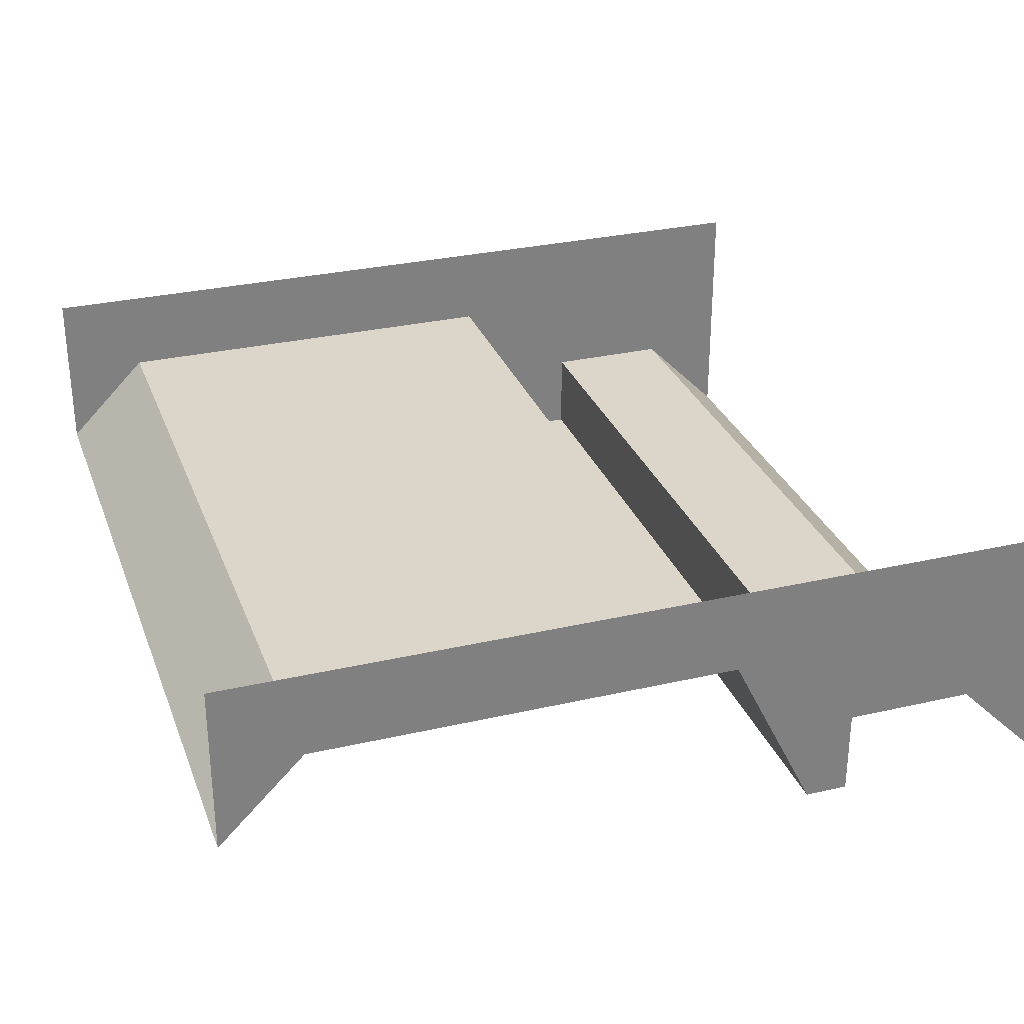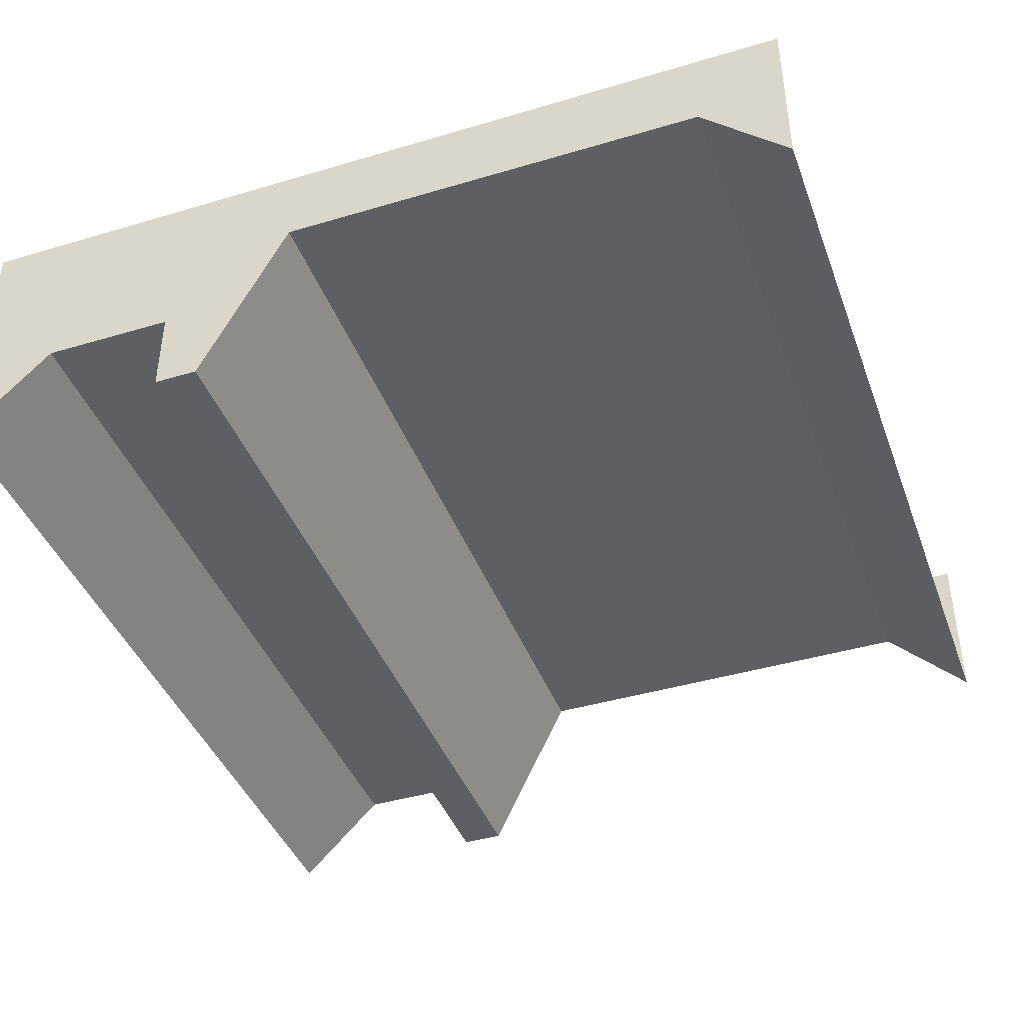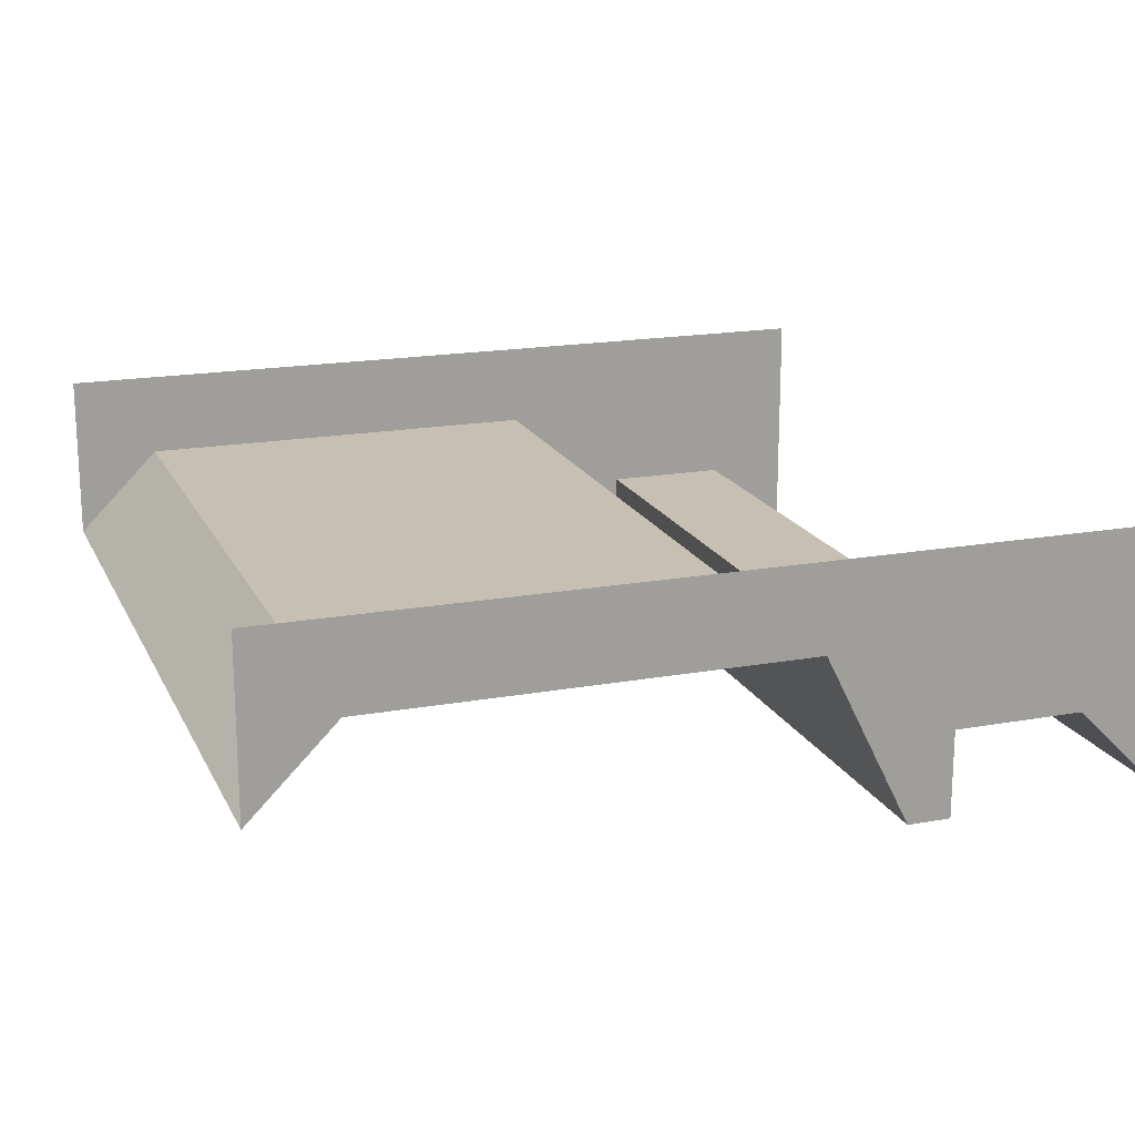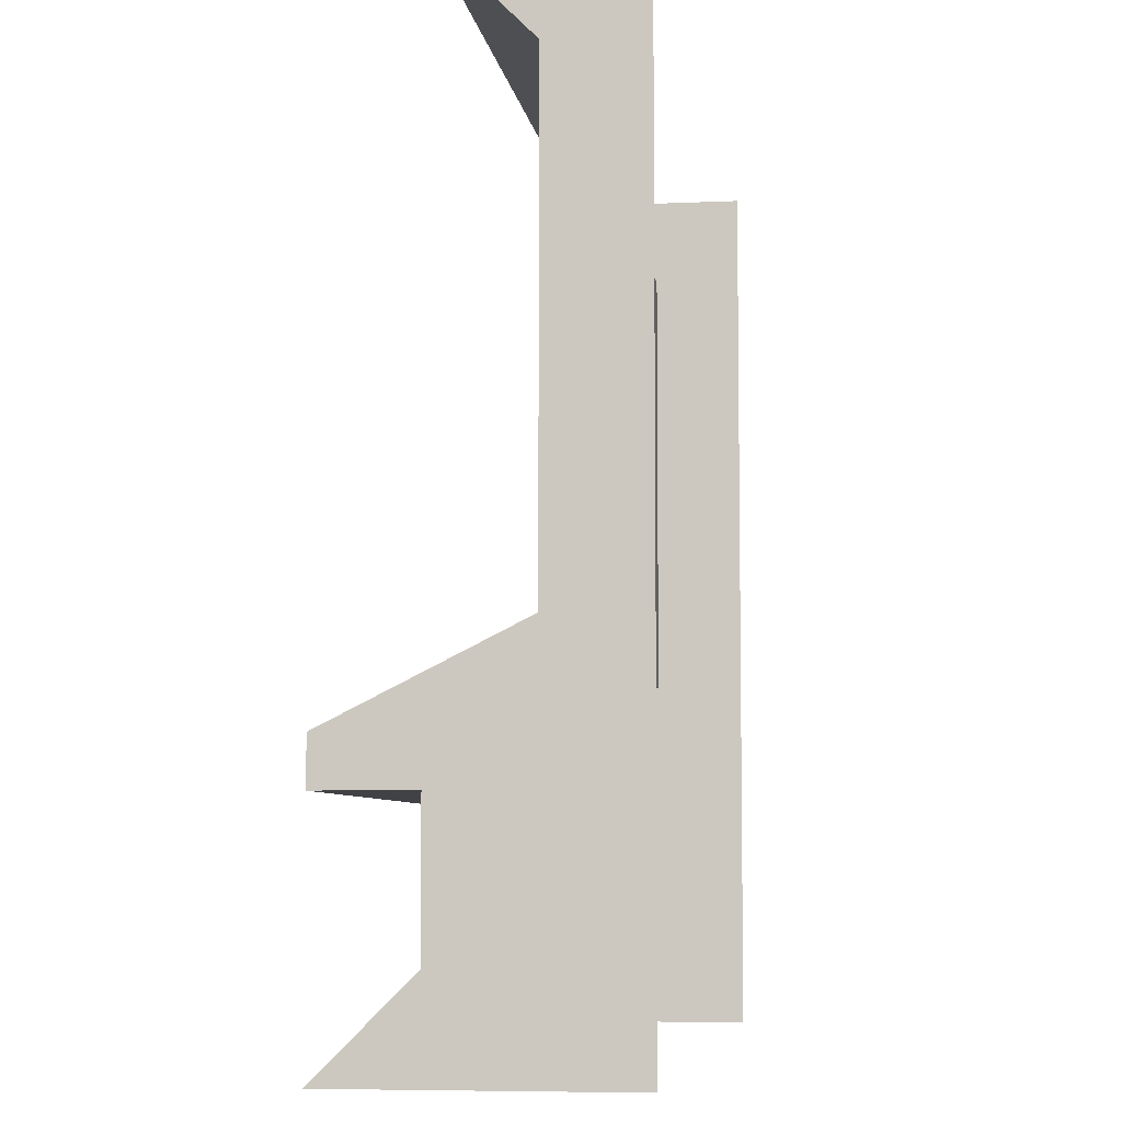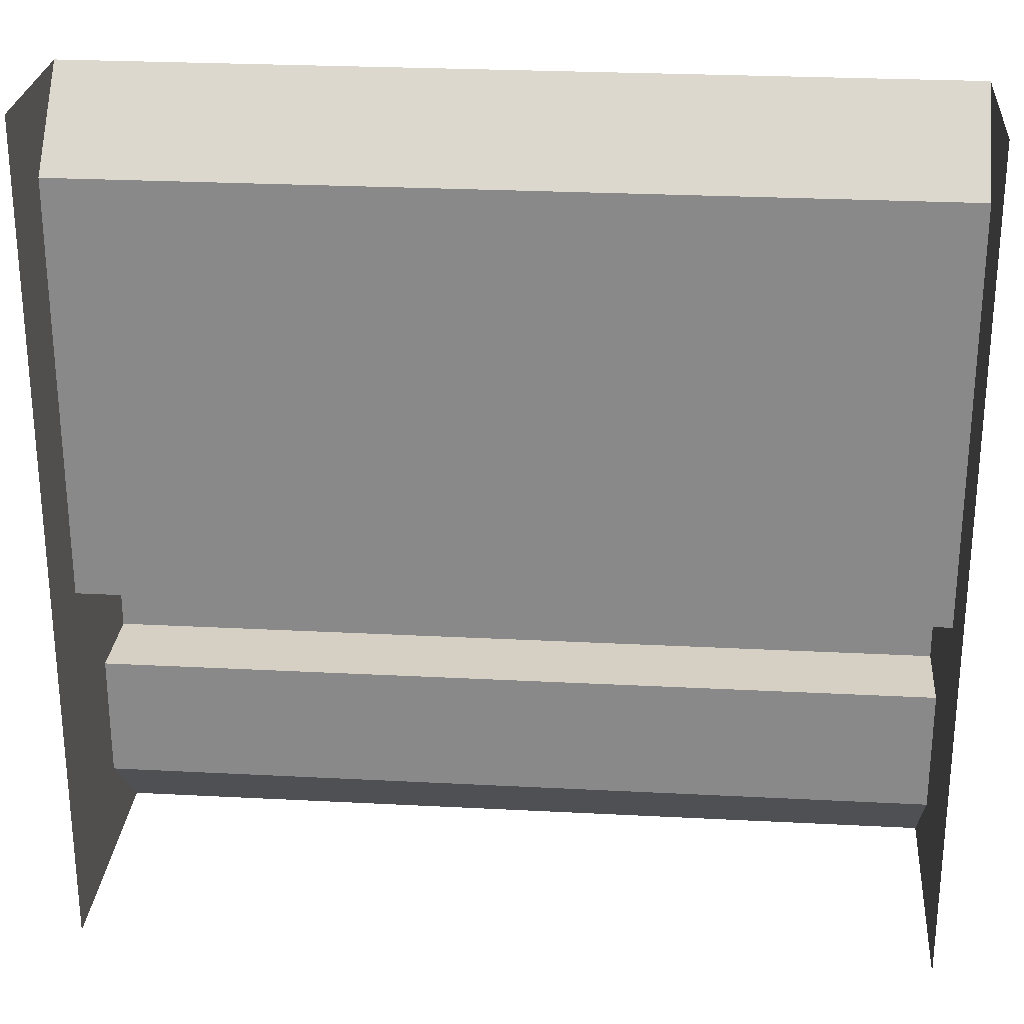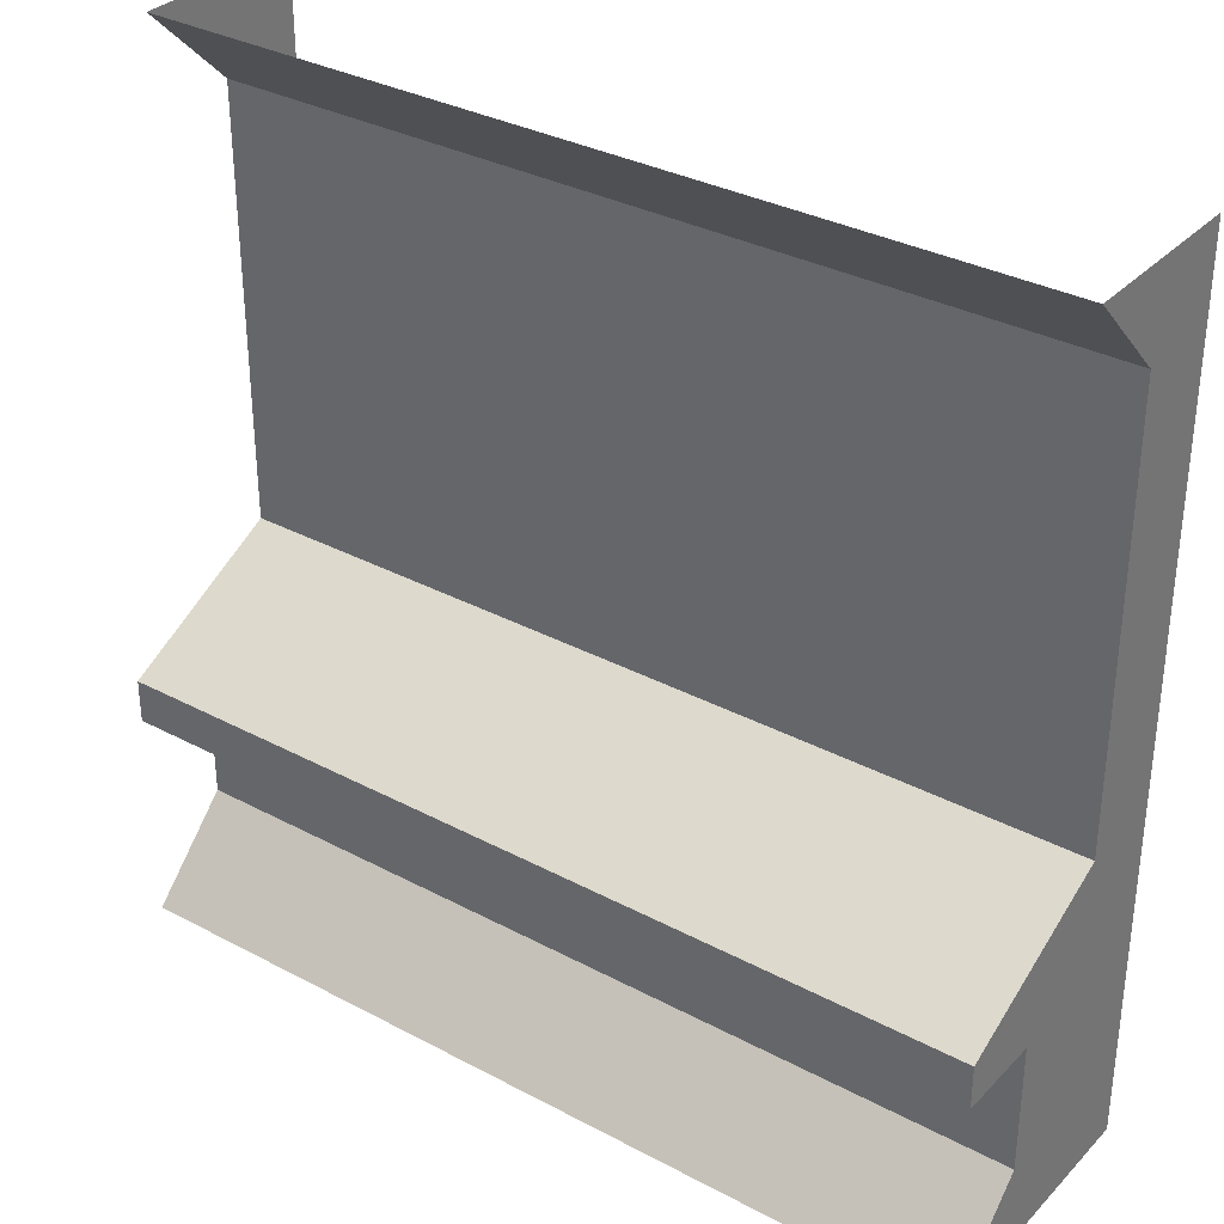
<metadata>
{"format":"obj","ext":"obj","renderer":"f3d","projection":"perspective","resolution":1024,"background":"white","views":[{"elev":29.9,"azim":71.4,"up":"+Y"},{"elev":-42.0,"azim":-70.3,"up":"+Y"},{"elev":18.1,"azim":70.6,"up":"+Y"},{"elev":-6.4,"azim":97.9,"up":"+Z"},{"elev":26.3,"azim":-175.3,"up":"+Z"},{"elev":33.2,"azim":36.2,"up":"+Z"}]}
</metadata>
<code>
o Cube
v 0.5 -0.5 1
v -0.5 -0.5 1
v -0.5 -0.5 0
v 0.5 -0.5 0
v 0.5 -0.8 0
v -0.5 -0.8 0
v -0.5 -0.7 0.1
v 0.5 -0.7 0.1
v 0.5 -0.7 0.25
v -0.5 -0.7 0.25
v -0.5 -0.6 0.4
v 0.5 -0.6 0.4
v -0.5 -0.6 0.9
v 0.5 -0.6 0.9
v -0.5 -0.7 1
v 0.5 -0.7 1
v -0.5 -0.8 0.3
v 0.5 -0.8 0.3
v -0.5 -0.8 0.25
v 0.5 -0.8 0.25
f 12 9 4
f 7 5 8
f 10 8 9
f 19 9 20
f 12 13 11
f 14 15 13
f 11 18 12
f 17 20 18
f 3 11 2
f 1 16 14
f 12 18 9
f 18 20 9
f 1 14 12
f 8 5 4
f 9 8 4
f 4 1 12
f 7 6 5
f 10 7 8
f 19 10 9
f 12 14 13
f 14 16 15
f 11 17 18
f 17 19 20
f 3 6 7
f 10 19 17
f 3 7 10
f 13 15 2
f 10 17 11
f 11 13 2
f 3 10 11

</code>
